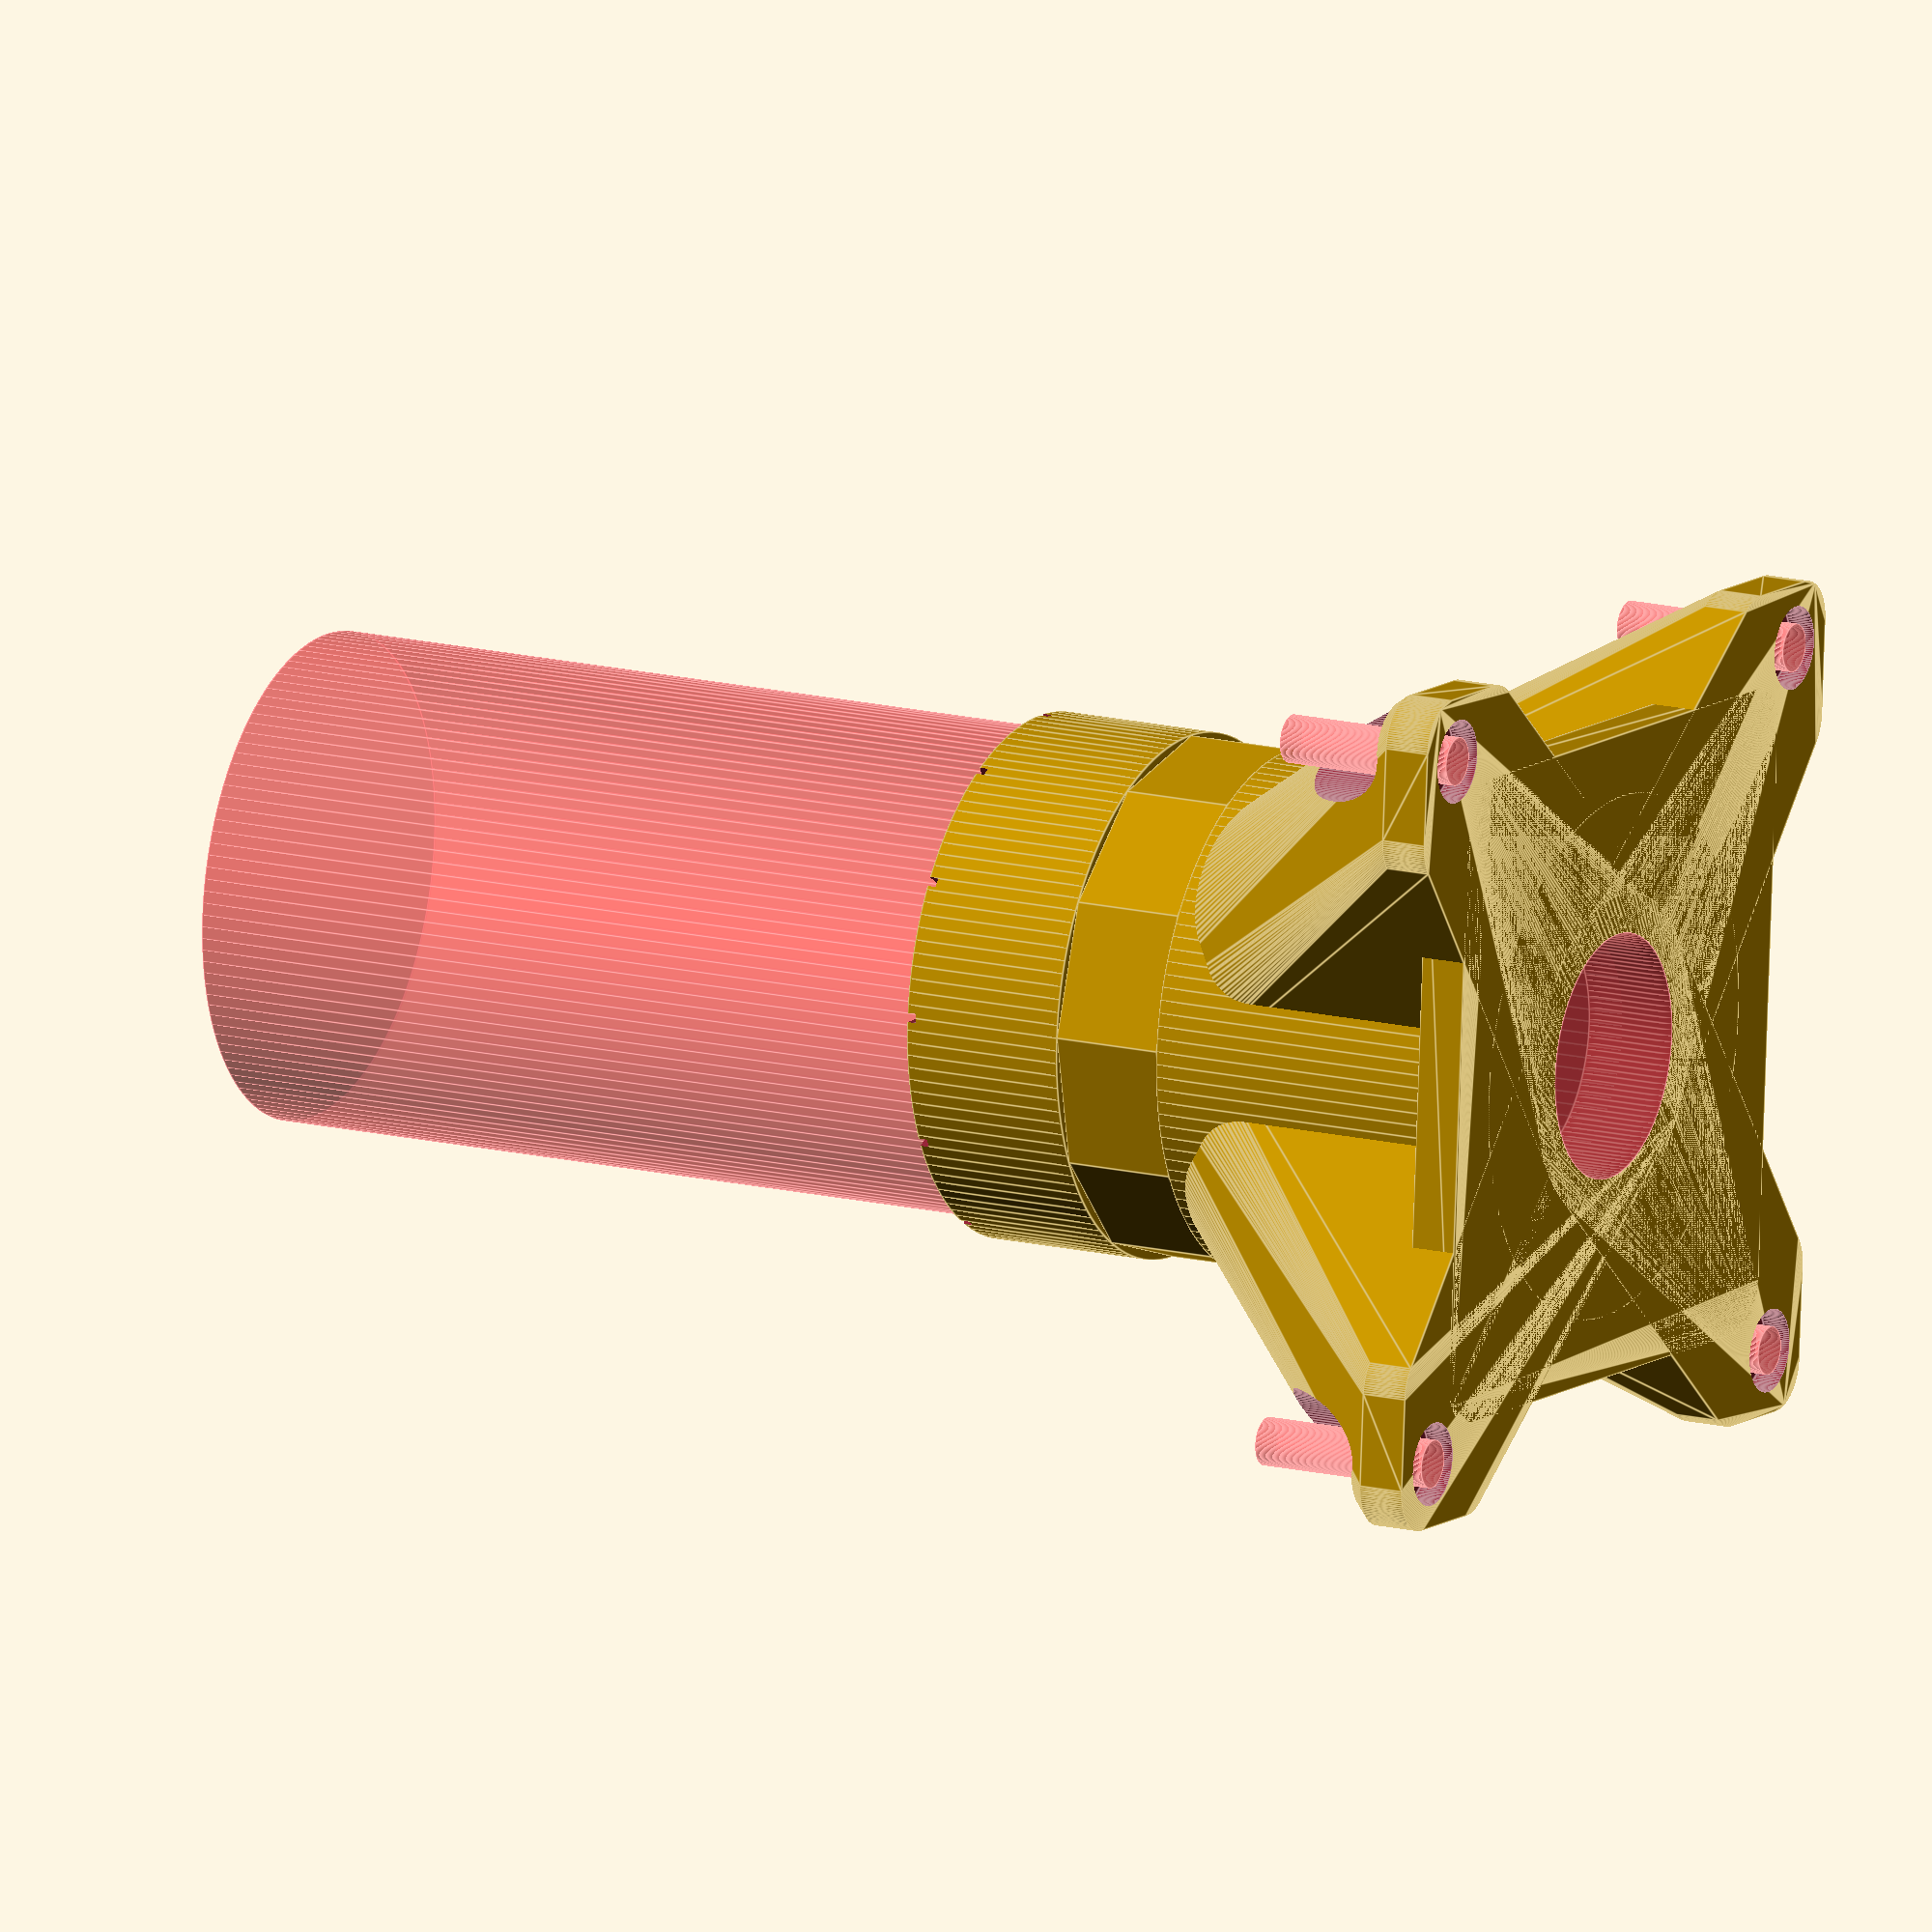
<openscad>
// -*- mode: scad; c-basic-offset: 2; indent-tabs-mode: nil; -*-
$fn=128;
epsilon=0.01;
spindle_dia = 52.35 + 0.2;
inner_spindle_dia = 26.3 + 0.2;

wall_thickness=2;
support_height=70;
stabilizer_height=50;

transition_start=40;
transition_height=12;

// Screw holes
mount_distance = 3 * 25.4;
hole_dia=5.2;

module rounded_corner_cube(w=1,h=1,z=1,r=0.2) {
  hull() {
    translate([-w/2 + r, -h/2 + r, 0]) cylinder(r=r,h=z);
    translate([-w/2 + r, +h/2 - r, 0]) cylinder(r=r,h=z);
    translate([+w/2 - r, +h/2 - r, 0]) cylinder(r=r,h=z);
    translate([+w/2 - r, -h/2 + r, 0]) cylinder(r=r,h=z);
  }
}

module spindle() {
  translate([0,0,-epsilon]) cylinder(r=inner_spindle_dia/2, h=10);
  translate([0,0,6]) cylinder(r=spindle_dia/2, h=150);
}

module screw_mount() {
  #cylinder(r=hole_dia/2, h=20);
  translate([0,0,5]) cylinder(r=6, h=20);
  translate([0,0,-epsilon]) cylinder(r=9/2, h=3);
}

module mounting_holes() {
  translate([-mount_distance/2, -mount_distance/2, 0]) screw_mount();
  translate([-mount_distance/2, +mount_distance/2, 0]) screw_mount();
  translate([+mount_distance/2, +mount_distance/2, 0]) screw_mount();
  translate([+mount_distance/2, -mount_distance/2, 0]) screw_mount();
}

module spindle_holder() {
  difference() {
    union() {
      rounded_corner_cube(70, 70, 5, 5);
      // Bottom part
      cylinder(r=spindle_dia/2 + wall_thickness, h=transition_start);

      // Transition
      translate([0, 0, transition_start - epsilon])
        cylinder(r=spindle_dia/2 + wall_thickness, h=transition_height+2*epsilon, $fn=12);

      // Top part
      translate([0, 0, transition_start + transition_height])
        cylinder(r=spindle_dia/2 + wall_thickness, h=support_height - transition_start - transition_height);
      hull() {
        cylinder(r=spindle_dia/3, h=stabilizer_height);
        translate([-(90/2 - 10), -(90/2 - 10), 0]) rounded_corner_cube(20, 20, 5, 5);
      }
      hull() {
        cylinder(r=spindle_dia/3, h=stabilizer_height);
        translate([-(90/2 - 10), +(90/2 - 10), 0]) rounded_corner_cube(20, 20, 5, 5);
      }
      hull() {
        cylinder(r=spindle_dia/3, h=stabilizer_height);
        translate([+(90/2 - 10), +(90/2 - 10), 0]) rounded_corner_cube(20, 20, 5, 5);
      }
      hull() {
        cylinder(r=spindle_dia/3, h=stabilizer_height);
        translate([+(90/2 - 10), -(90/2 - 10), 0]) rounded_corner_cube(20, 20, 5, 5);
      }
    }

    translate([0,0, transition_start - epsilon])
      cylinder(r=spindle_dia/2+1, h=transition_height + 2*epsilon, $fn=12);
    mounting_holes();
    #spindle();
    // Only a small guide for the saw to grip
    for (a=[0:30:180]) {
      rotate([0,0,a])
        translate([0, 0,support_height + 50 - 1])
        cube([100,1,100], center=true);
    }
  }
}


module mini_test() {
  intersection() {
    spindle_holder();
    cylinder(r=spindle_dia/2 + wall_thickness + 1,h=20);
  }
}

spindle_holder();

</openscad>
<views>
elev=344.9 azim=85.8 roll=118.1 proj=o view=edges
</views>
